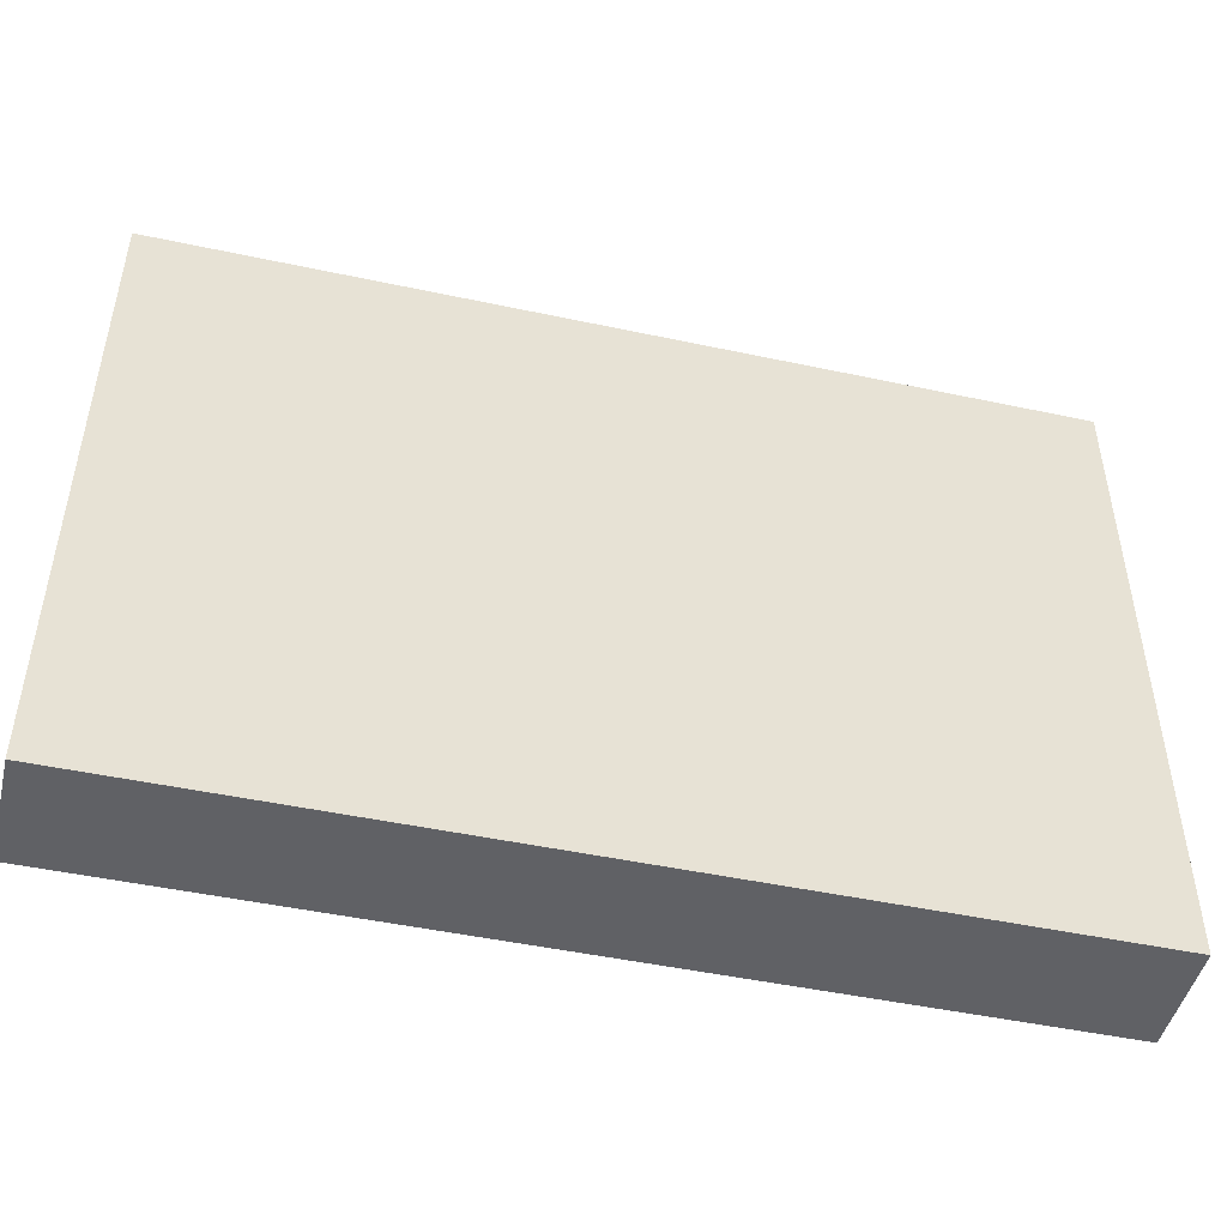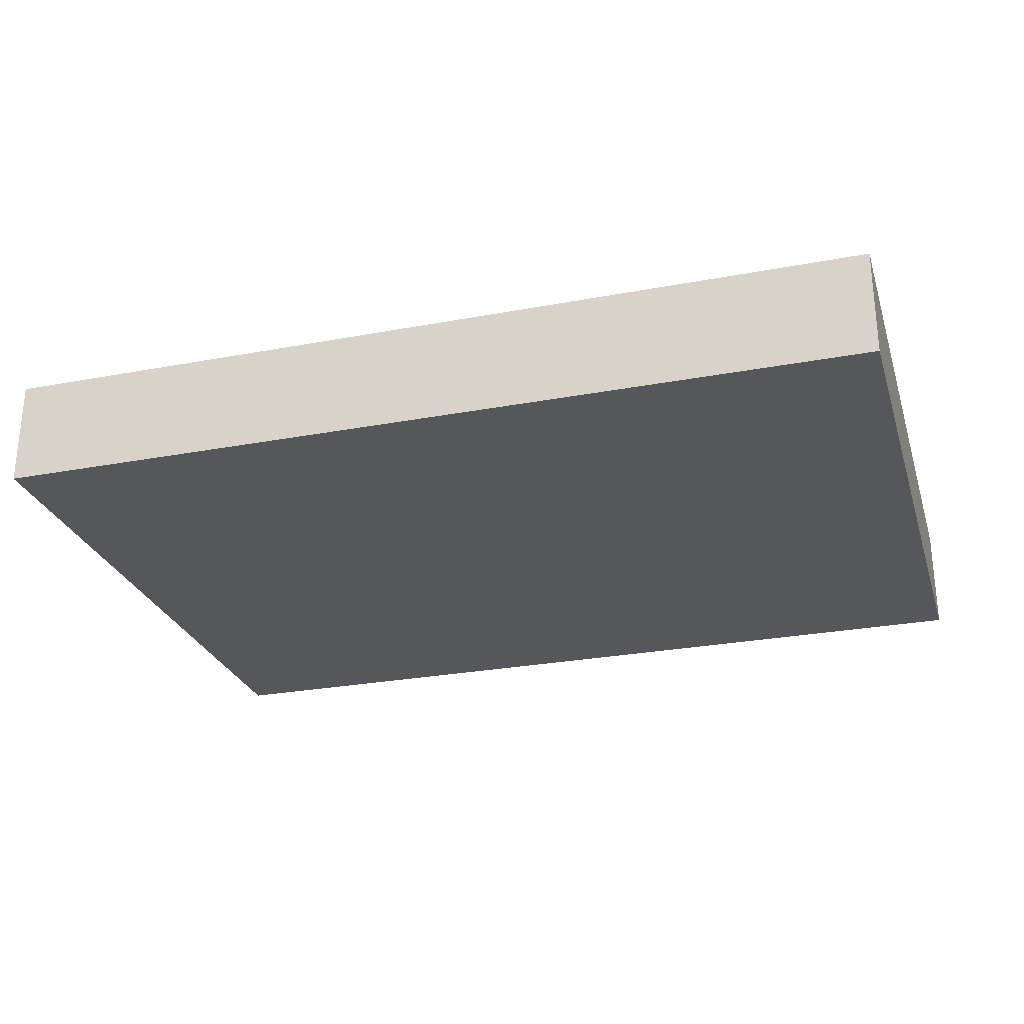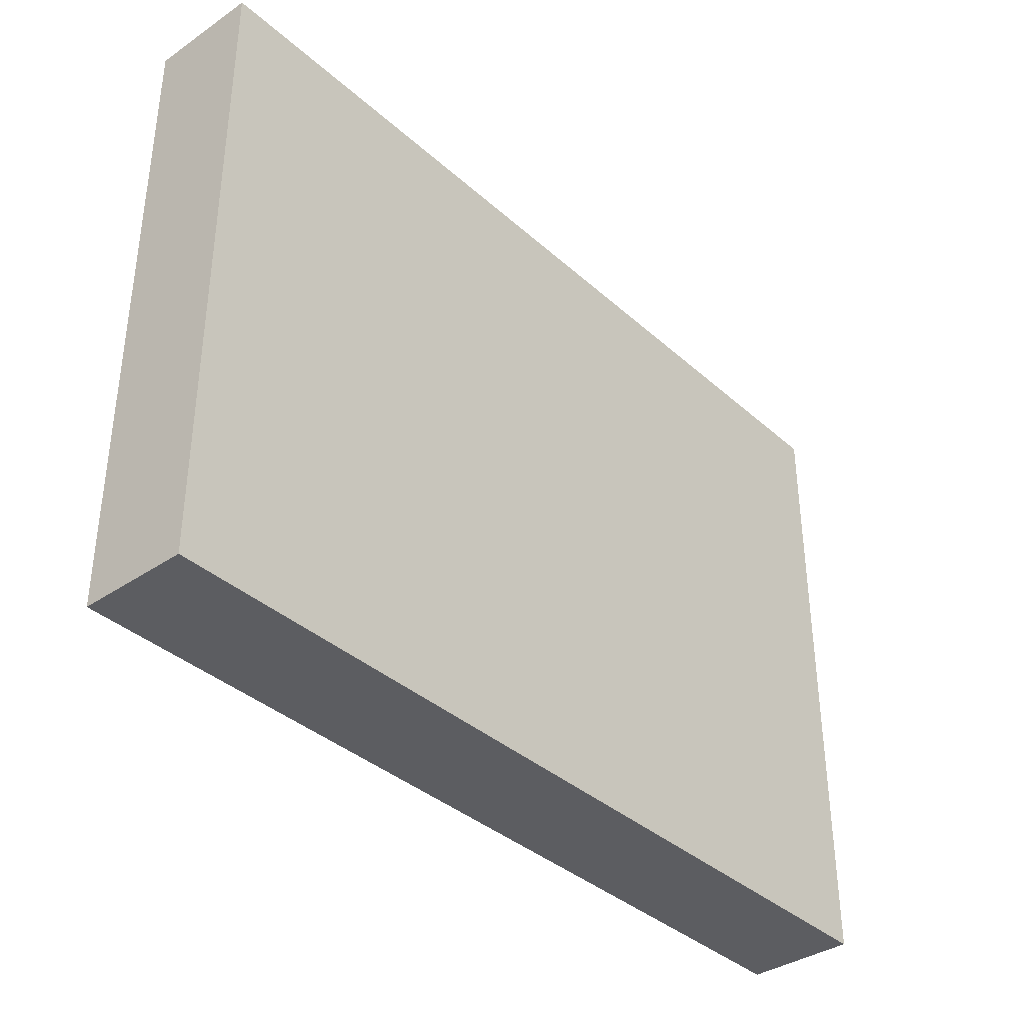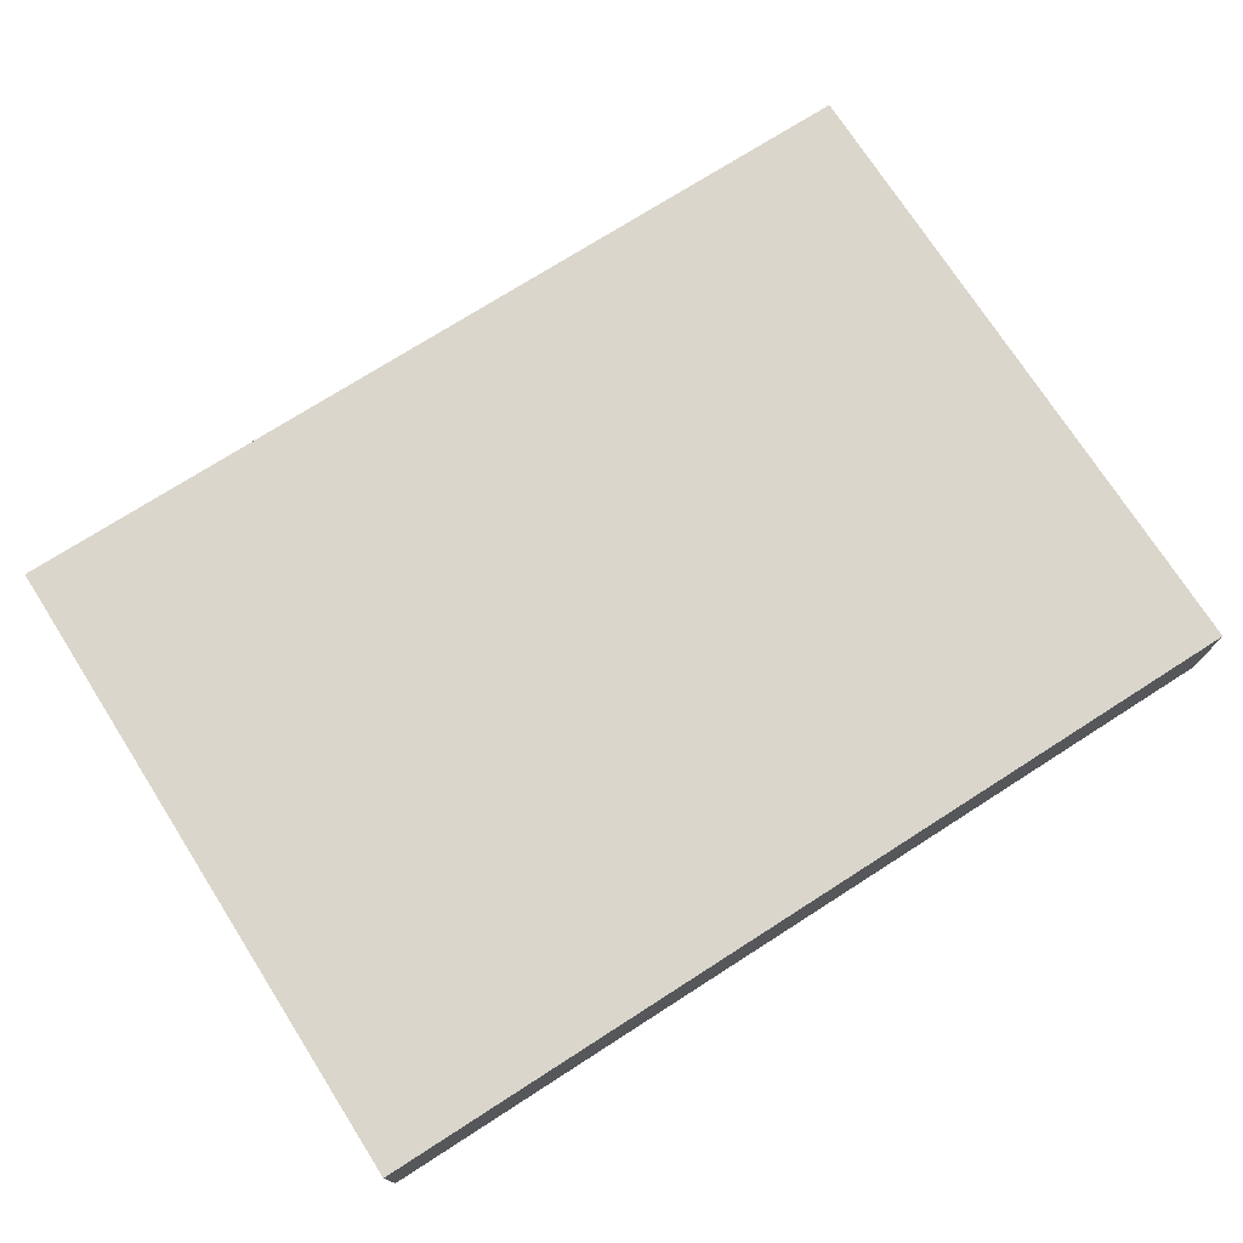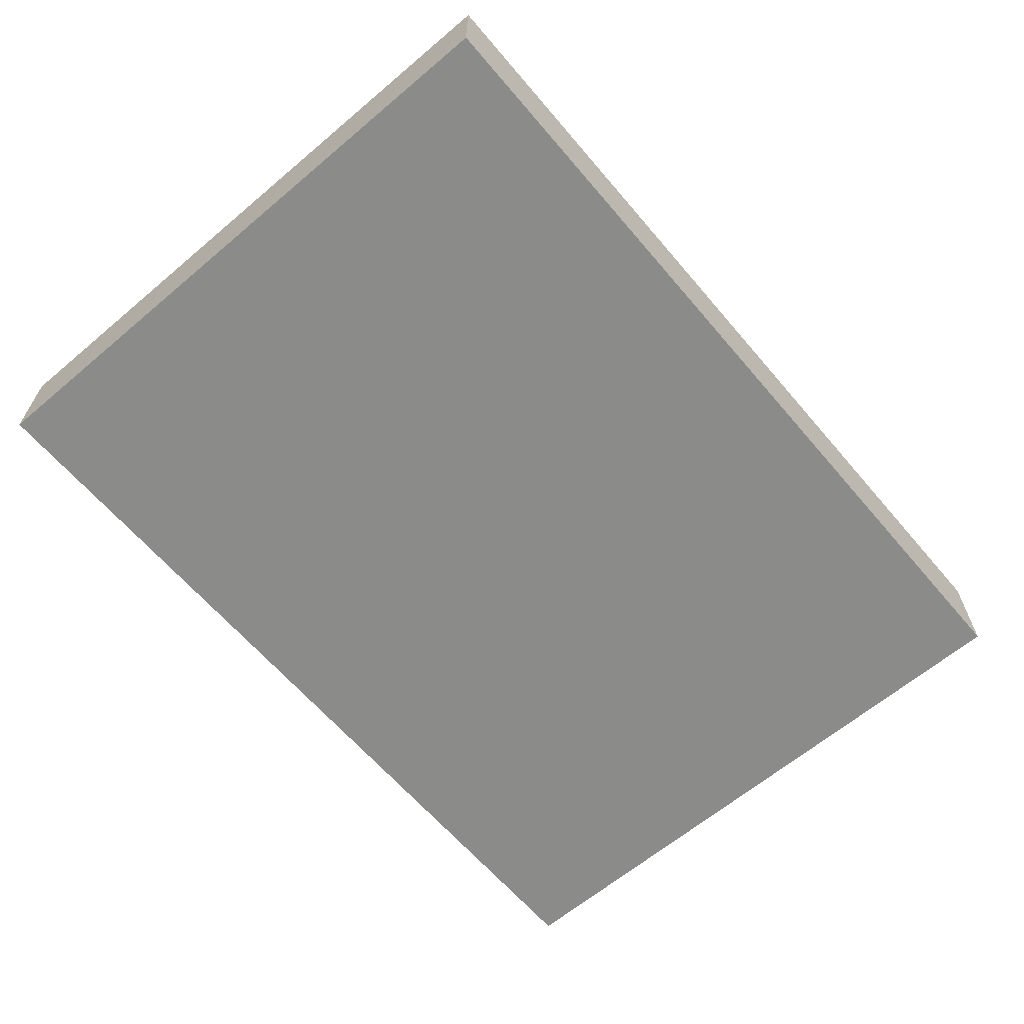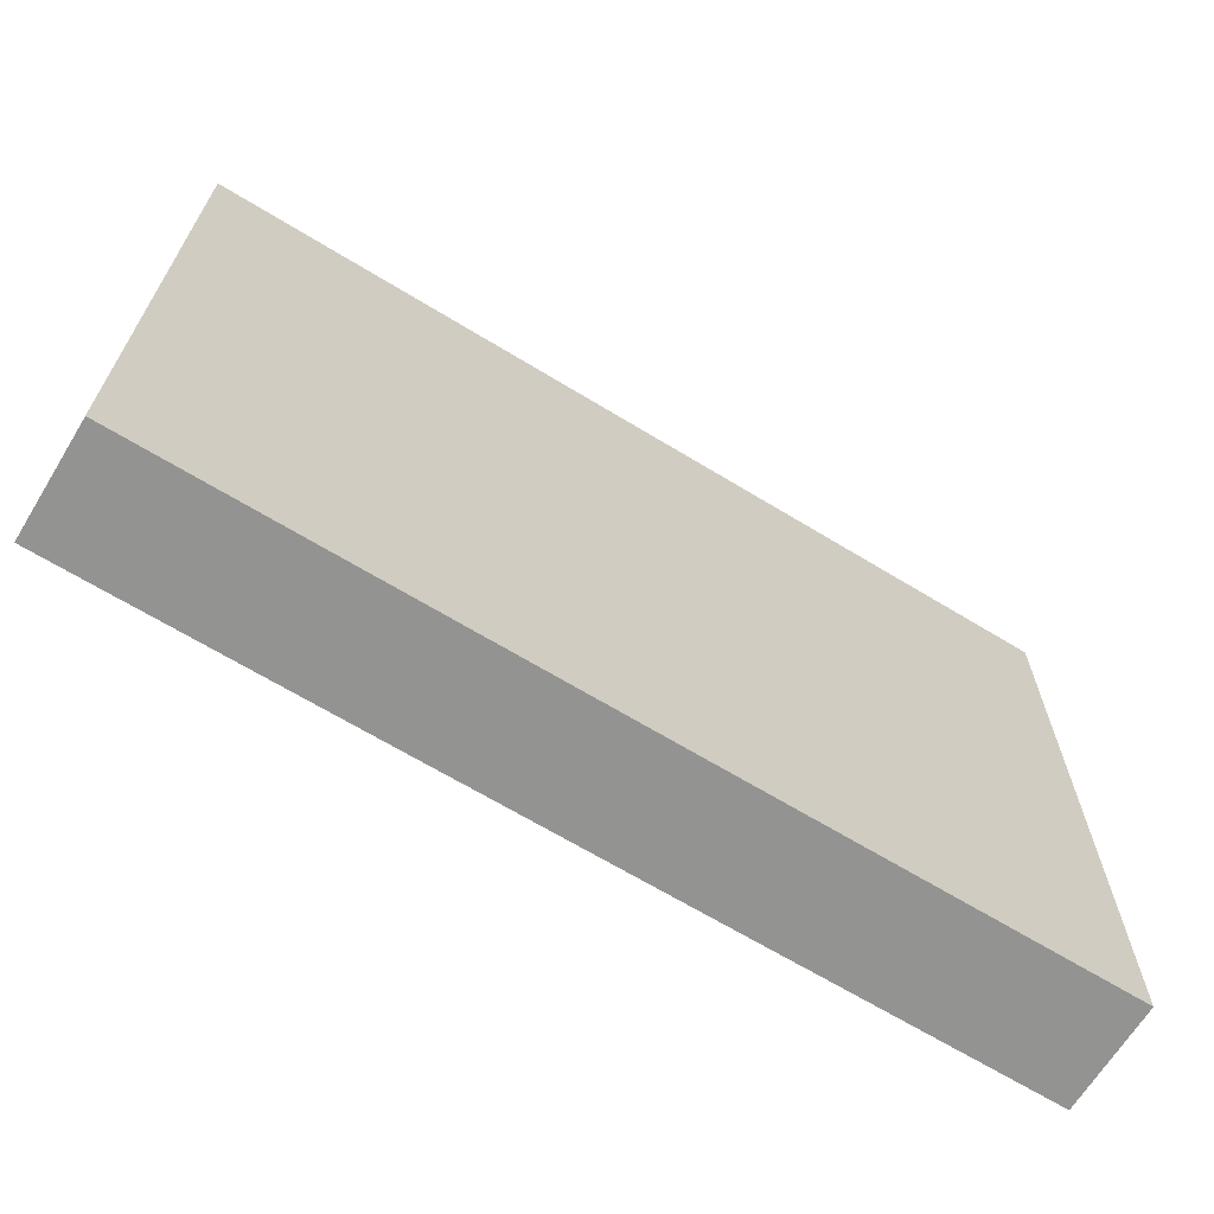
<metadata>
{"format":"obj","ext":"obj","renderer":"f3d","projection":"perspective","resolution":1024,"background":"white","views":[{"elev":-47.4,"azim":-13.6,"up":"+Y"},{"elev":-27.0,"azim":16.3,"up":"+Z"},{"elev":-37.1,"azim":-48.7,"up":"+Y"},{"elev":73.9,"azim":147.4,"up":"+Z"},{"elev":-63.7,"azim":-49.6,"up":"+Z"},{"elev":-66.6,"azim":148.5,"up":"+Y"}]}
</metadata>
<code>
o Cube_Cube.002
v -2.509 0.9483 0.3038
v -2.509 4.551 0.3038
v -2.509 0.9483 -0.3038
v -2.509 4.551 -0.3038
v 2.509 0.9483 0.3038
v 2.509 4.551 0.3038
v 2.509 0.9483 -0.3038
v 2.509 4.551 -0.3038
f 4 7 3
f 6 1 5
f 4 6 8
f 4 8 7
f 6 2 1
f 4 2 6
f 7 1 3
f 7 5 1
f 2 3 1
f 8 5 7
f 2 4 3
f 8 6 5

</code>
